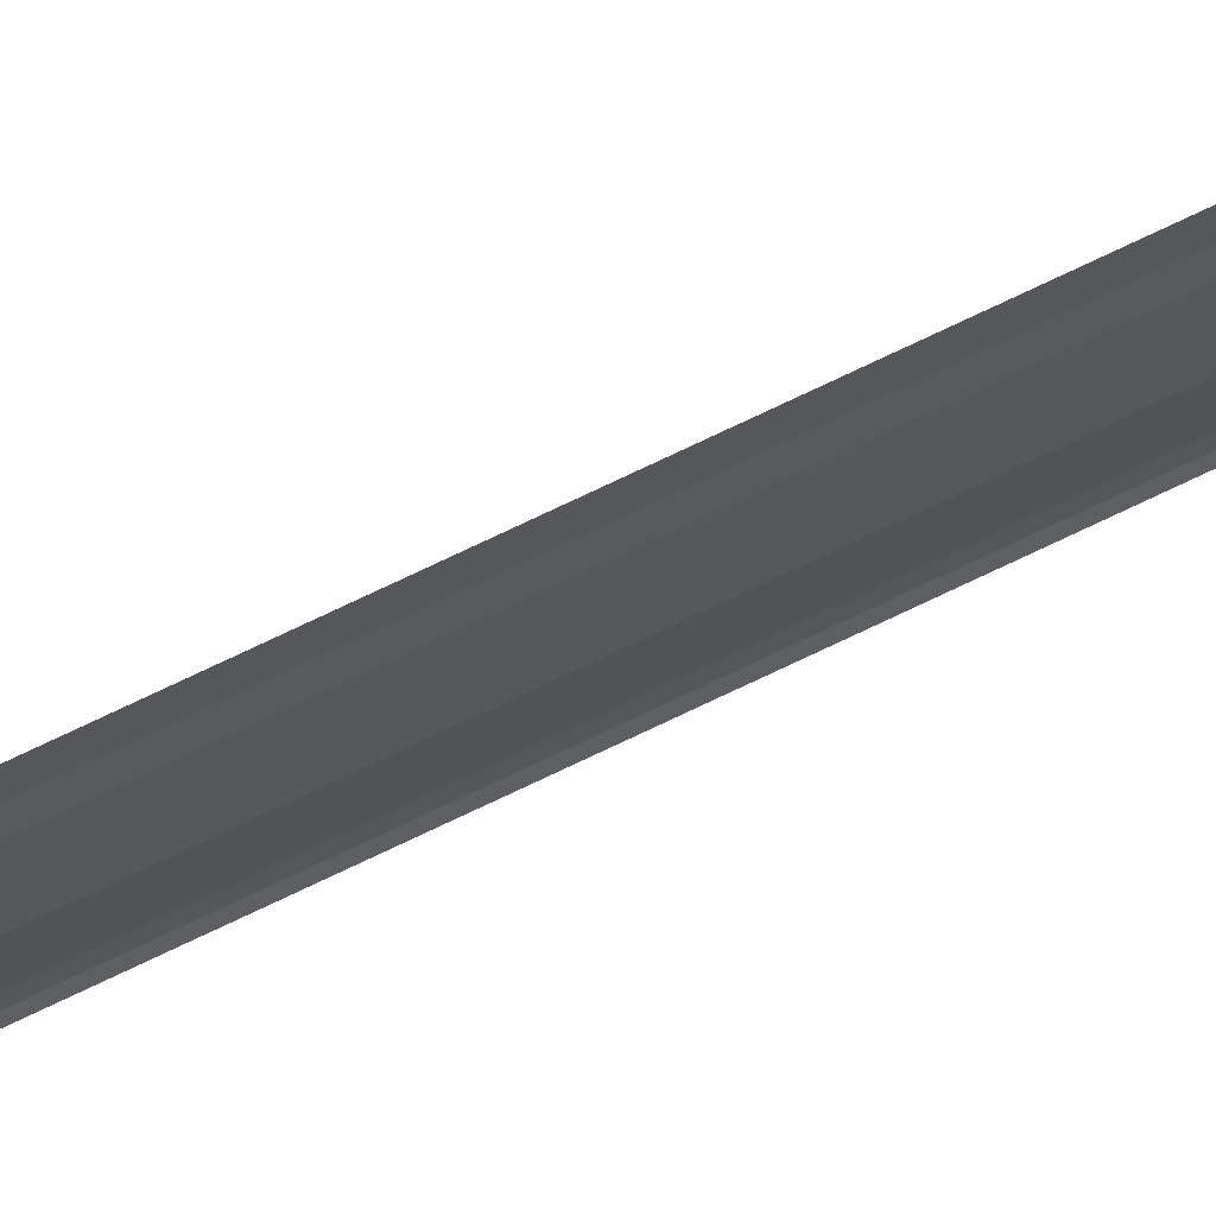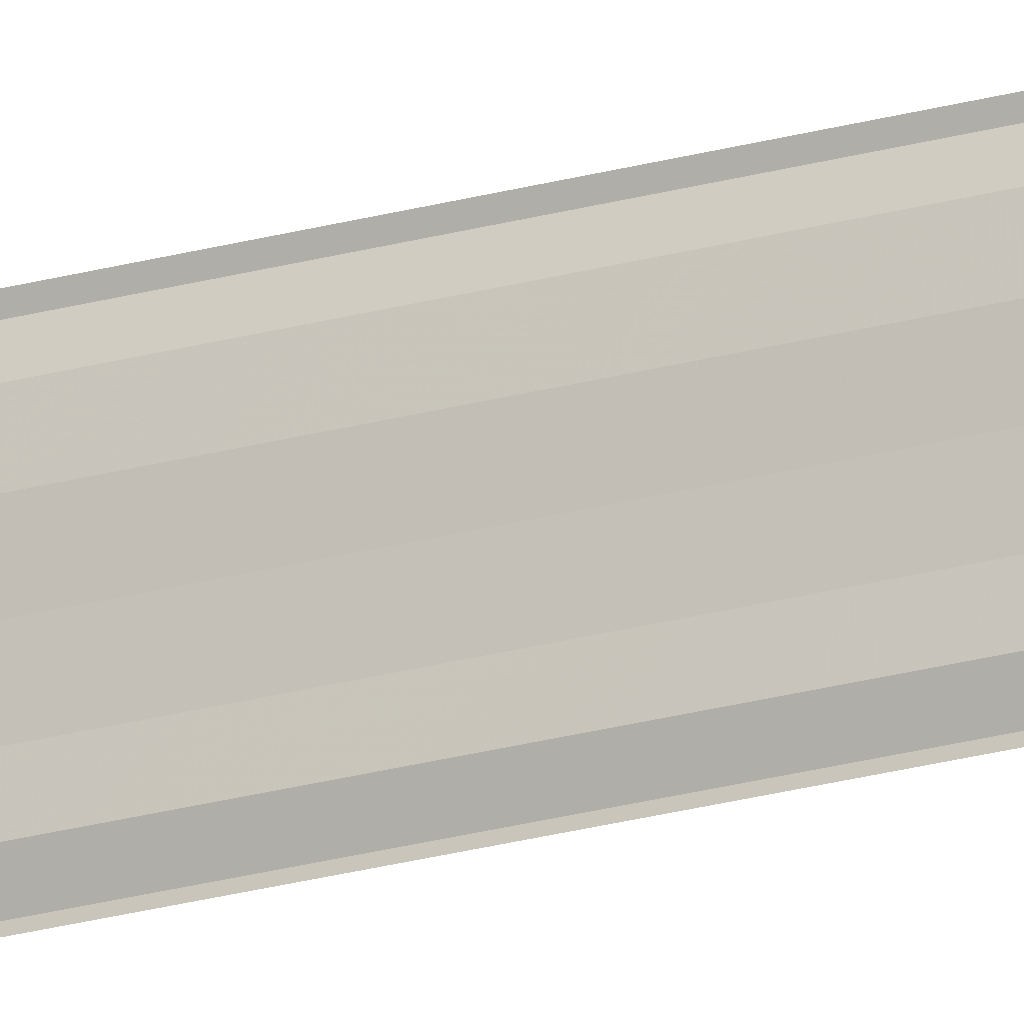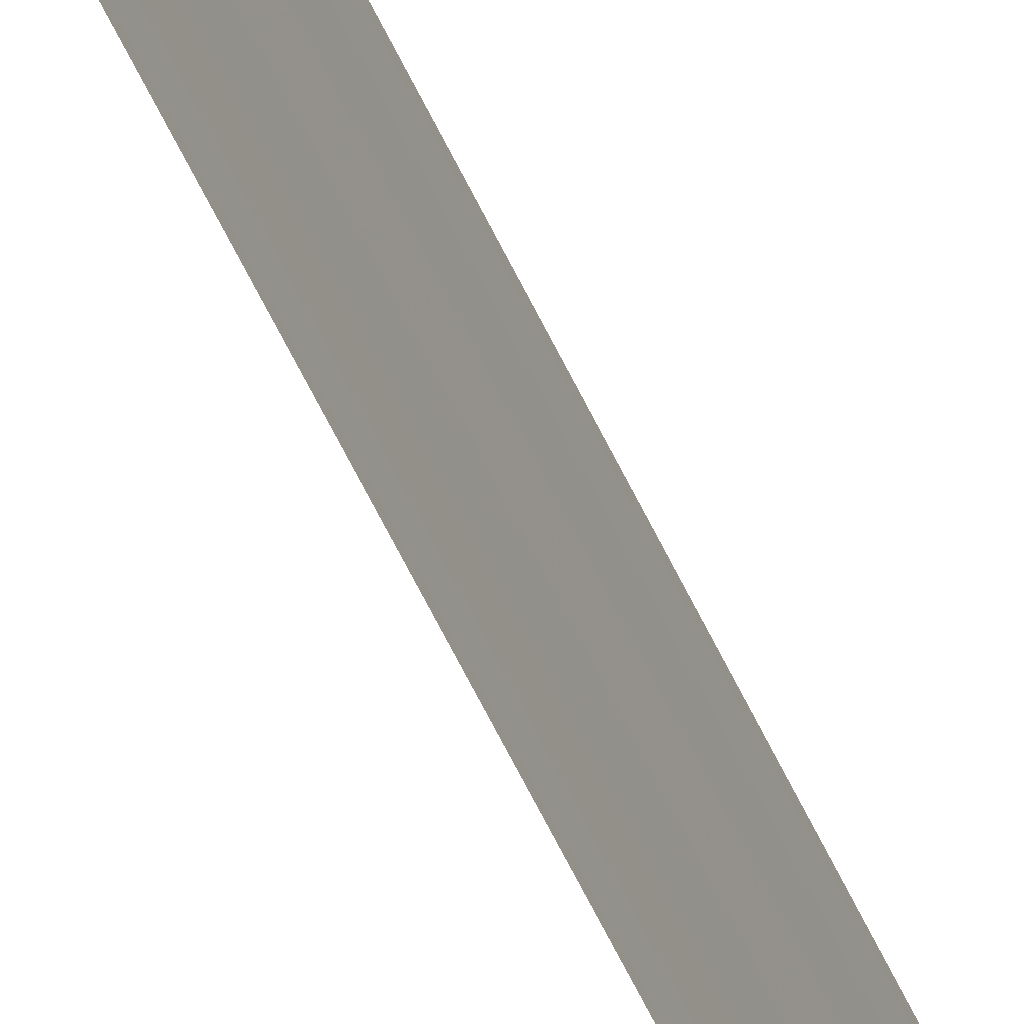
<metadata>
{"format":"obj","ext":"obj","renderer":"f3d","projection":"perspective","resolution":1024,"background":"white","views":[{"elev":71.6,"azim":64.1,"up":"+Z"},{"elev":-20.7,"azim":118.3,"up":"+Z"},{"elev":-44.9,"azim":20.9,"up":"+Z"}]}
</metadata>
<code>
o 24527
v 2204 1866 7.726
v 2204 1866 7.725
v 2204 1866 7.726
v 2204 1866 7.727
v 2204 1866 7.725
v 2204 1866 7.725
v 2204 1866 7.724
v 2204 1866 7.724
v 2204 1866 7.724
v 2204 1866 7.724
v 2204 1866 7.724
v 2204 1866 7.725
v 2204 1866 7.725
v 2204 1866 7.727
v 2204 1866 7.727
v 2204 1866 7.727
v 2204 1866 7.727
v 2204 1866 7.728
v 2204 1866 7.728
v 2204 1866 7.728
v 2204 1866 7.728
v 2204 1866 7.728
v 2204 1866 7.725
v 2204 1866 7.725
v 2204 1866 7.725
v 2204 1866 7.726
v 2204 1866 7.724
v 2204 1866 7.724
v 2204 1866 7.724
v 2204 1866 7.724
v 2204 1866 7.724
v 2204 1866 7.725
v 2204 1866 7.725
v 2204 1866 7.726
v 2204 1866 7.726
v 2204 1866 7.727
v 2204 1866 7.727
v 2204 1866 7.727
v 2204 1866 7.727
v 2204 1866 7.727
v 2204 1866 7.728
v 2204 1866 7.728
v 2204 1866 7.728
v 2204 1866 7.728
v 2204 1866 7.728
f 1 2 3
f 1 4 3
f 5 2 6
f 5 7 6
f 8 7 9
f 9 10 11
f 6 10 11
f 6 12 13
f 3 12 13
f 3 14 15
f 16 14 15
f 17 4 16
f 17 18 16
f 19 18 20
f 16 21 22
f 20 21 22
f 23 24 25
f 23 26 25
f 27 24 28
f 27 29 28
f 28 30 31
f 28 32 33
f 25 32 33
f 25 34 35
f 36 34 35
f 37 26 36
f 37 38 36
f 36 39 40
f 41 39 40
f 42 38 41
f 42 43 41
f 41 44 45

</code>
